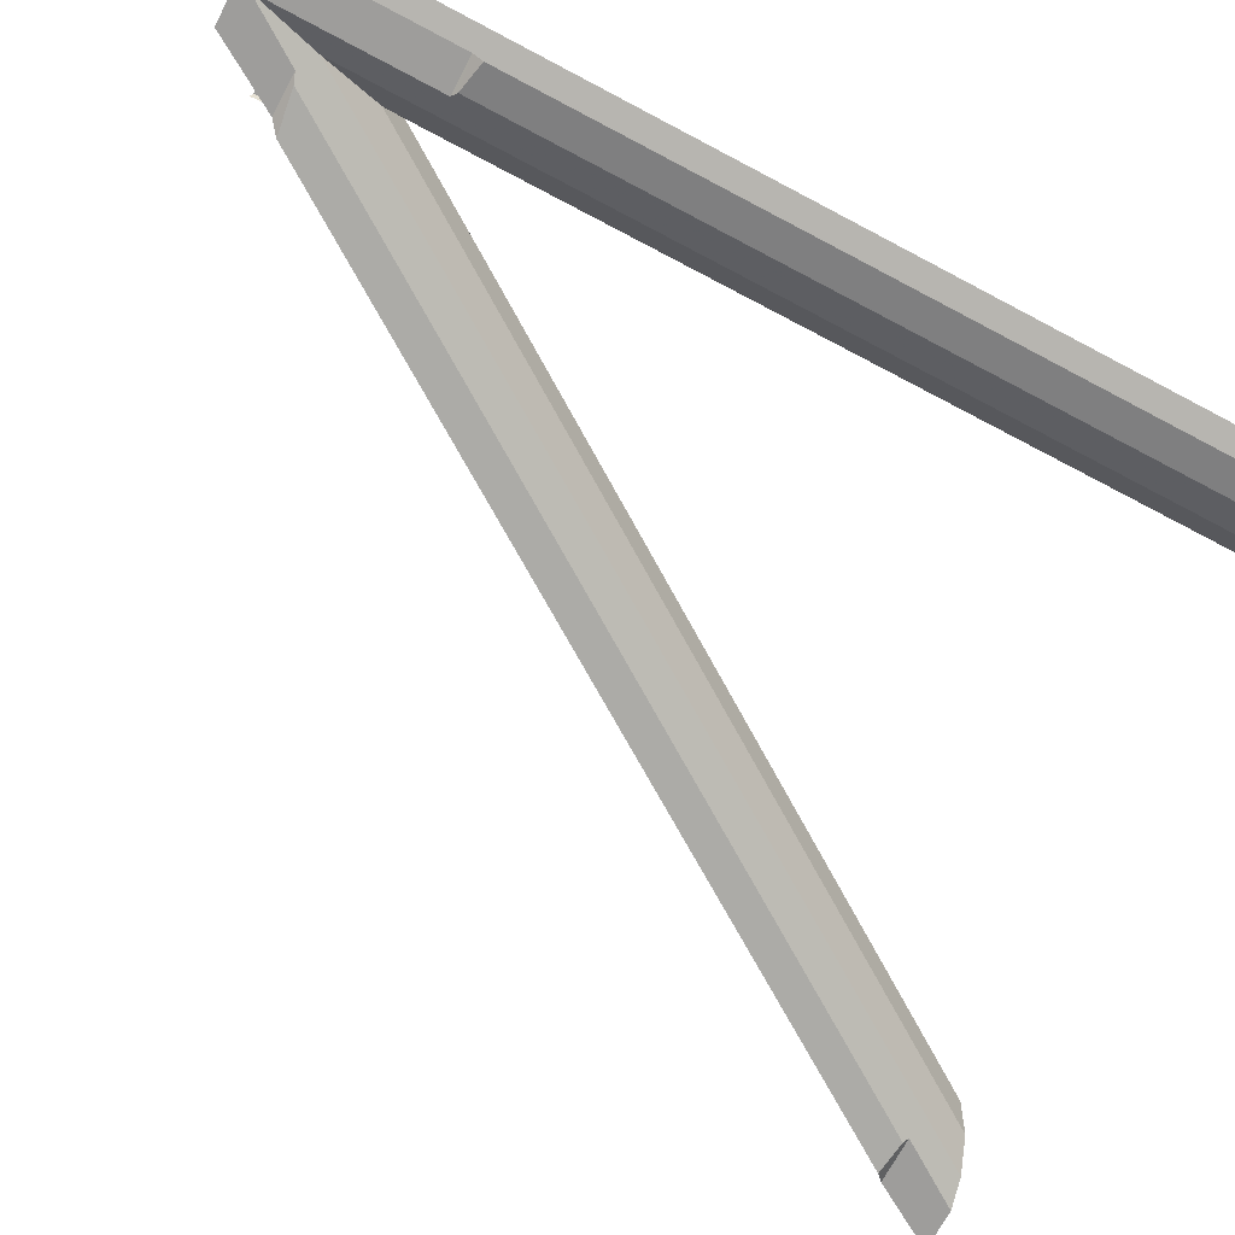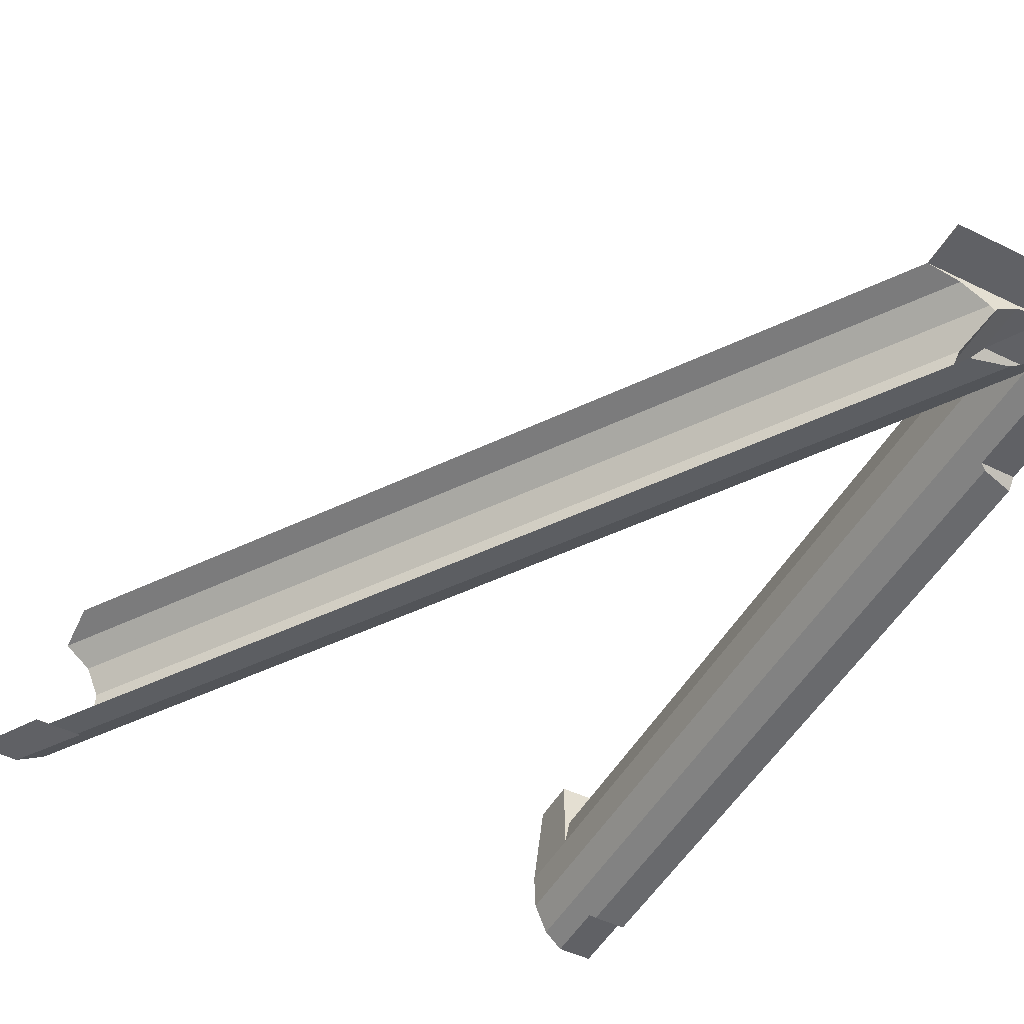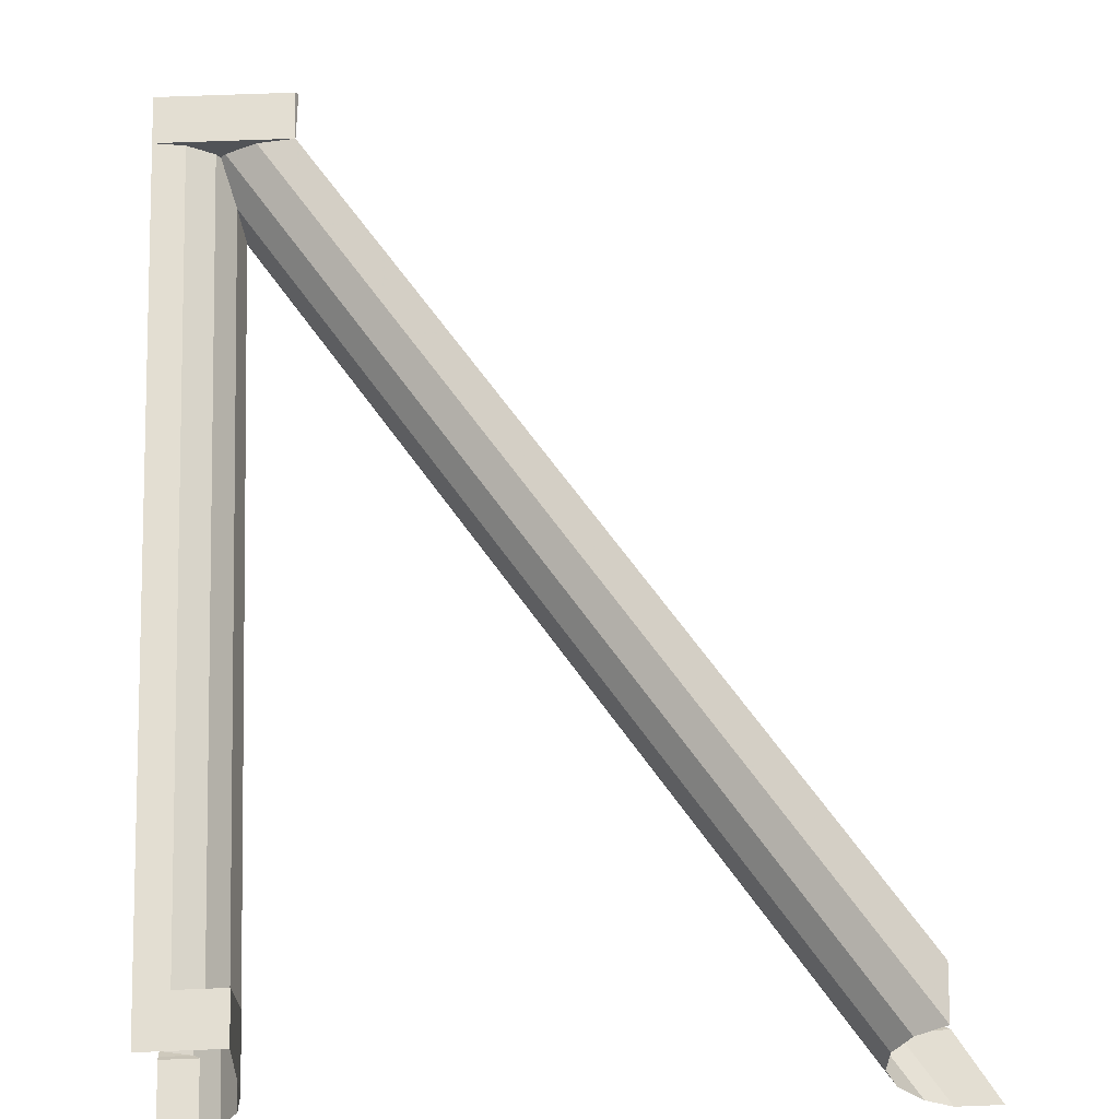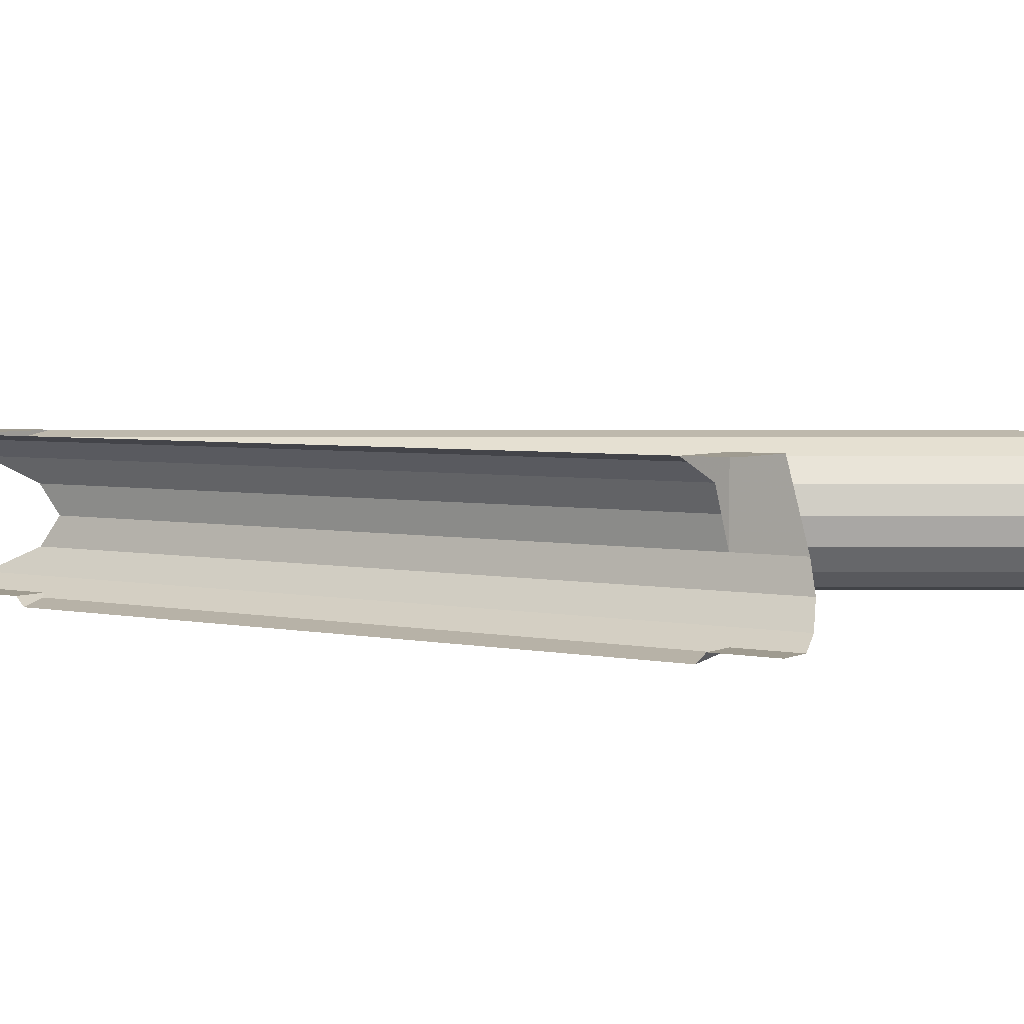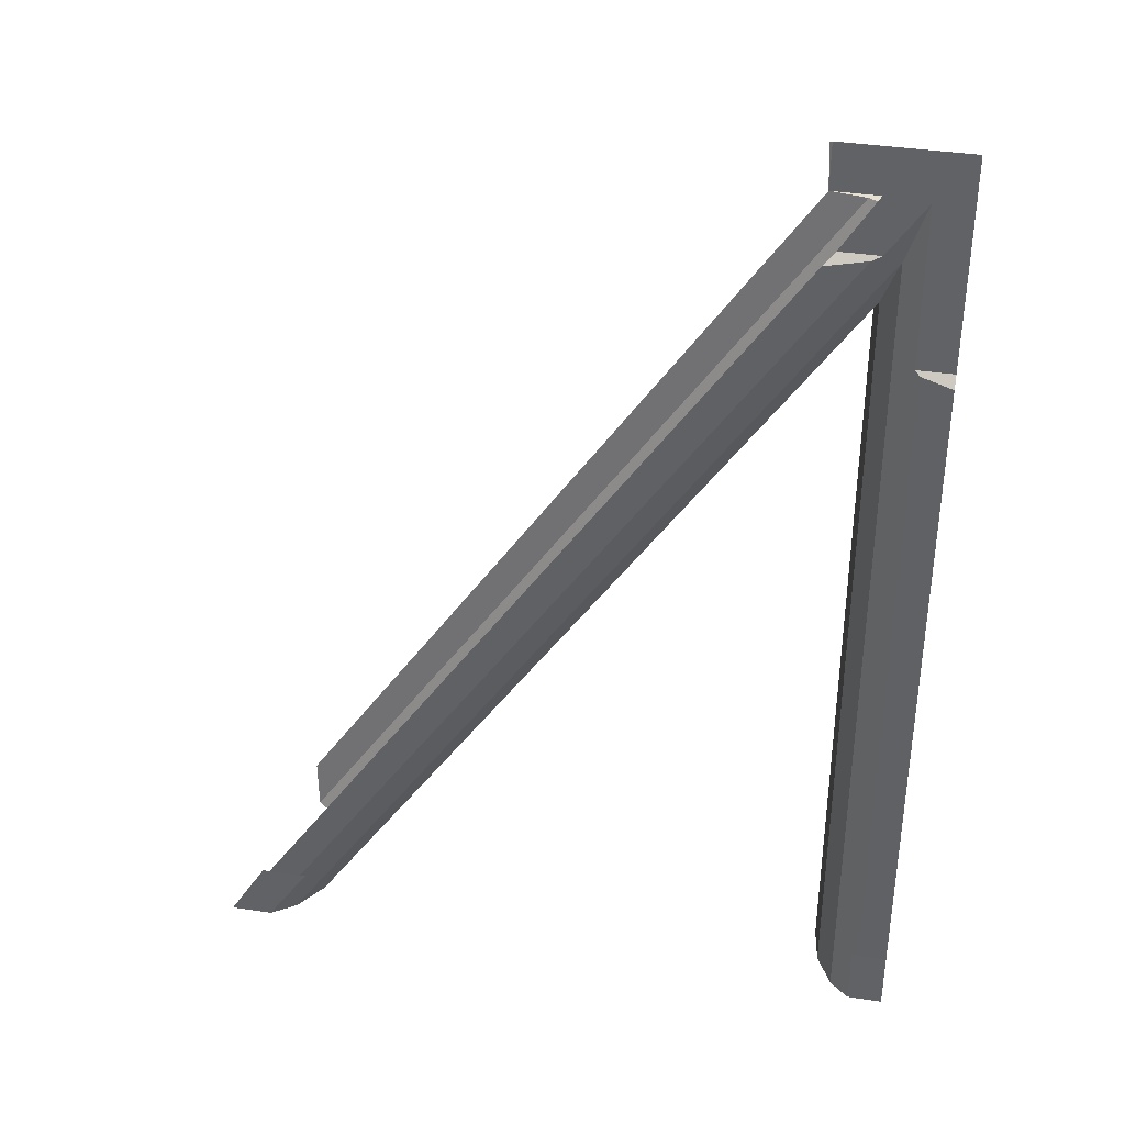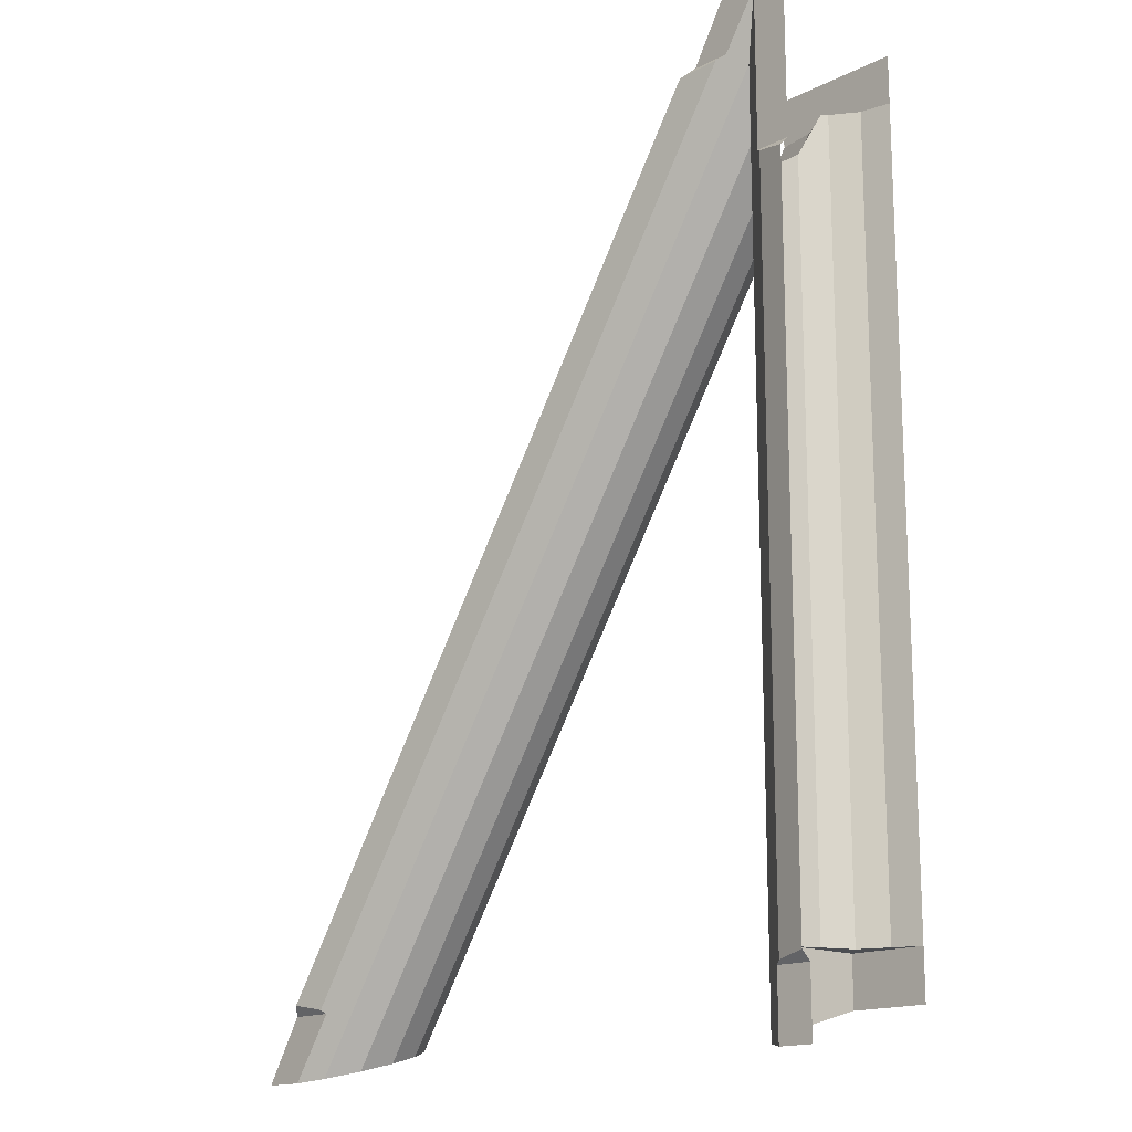
<metadata>
{"format":"obj","ext":"obj","renderer":"f3d","projection":"perspective","resolution":1024,"background":"white","views":[{"elev":-70.5,"azim":62.1,"up":"+Y"},{"elev":-49.2,"azim":-28.4,"up":"+Y"},{"elev":67.6,"azim":177.8,"up":"+Y"},{"elev":4.0,"azim":124.0,"up":"+Y"},{"elev":37.7,"azim":11.1,"up":"+Z"},{"elev":-15.8,"azim":46.4,"up":"+Z"}]}
</metadata>
<code>
v 1 -0.1 -1.125
v 0.8 -0.1 -1.125
v 0.8 -0.1 -1
v 1 -0.1 -1
v 0.8 -0.3 -1.18
v 0.8 -0.3 -1
v 0.8 -0.1 -1
v 0.8 -0.1 -1.125
v 0.8 -0.3 -1
v 0.8 -0.3 -1.18
v 0.8152 -0.3765 -1.201
v 1 -0.4848 -1.054
v 0.9235 -0.4848 -1.054
v 0.9088 -0.475 -1.062
v 1 -0.475 -1.062
v 0.9235 -0.4848 -1.054
v 1 -0.4848 -1.054
v 1 -0.5 -1.038
v 0.9088 -0.475 -1.062
v 0.9088 -0.475 -1.229
v 1 -0.475 -1.229
v 1 -0.475 -1.062
v 0.8 -0.1 -1
v 0.8586 -0.1586 -1
v 0.8 -0.3 -1
v 0.8 -0.1 -1
v 1 -0.1 -1
v 0.8586 -0.1586 -1
v 0.9235 -0.4848 -1.054
v 1 -0.5 -1.038
v 1 -0.5 0.7612
v 0.9235 -0.4848 0.7765
v 0.9235 -0.4848 -1.054
v 0.9235 -0.4848 0.7765
v 0.9089 -0.4751 0.7862
v 0.9088 -0.475 -1.062
v 0.8586 -0.4414 1.033
v 0.9089 -0.4751 0.7862
v 0.9088 -0.475 1.199
v 0.9088 -0.475 -1.062
v 0.9089 -0.4751 0.7862
v 0.8586 -0.4414 1.033
v 0.8586 -0.4414 -1.219
v 0.8586 -0.4414 -1.219
v 0.9088 -0.475 -1.229
v 0.9088 -0.475 -1.062
v 0.8152 -0.3765 0.8897
v 0.8 -0.3 0.8395
v 0.8 -0.3 -1
v 0.8152 -0.3765 -1.201
v 0.8586 -0.4414 1.033
v 0.8152 -0.3765 0.8897
v 0.8152 -0.3765 -1.201
v 0.8586 -0.4414 -1.219
v 0.8152 -0.2235 -1
v 0.8 -0.3 -1
v 0.8 -0.3 0.8395
v 0.8152 -0.2235 0.8897
v 0.8152 -0.2235 0.8897
v 0.8486 -0.1735 1
v 0.8586 -0.1586 1
v 0.8586 -0.1586 -1
v 0.8152 -0.2235 -1
v 0.8152 -0.2235 0.8897
v 0.8586 -0.1586 1
v 0.8586 -0.1586 -1
v 0.8586 -0.1586 1
v 0.9235 -0.1152 1
v 0.9235 -0.1152 -1
v 1 -0.1 -1
v 0.9235 -0.1152 -1
v 0.9235 -0.1152 1
v 1 -0.1 1
v 0.8486 -0.1735 1
v 0.8366 -0.1586 1
v 0.8586 -0.1586 1
v 0.8586 -0.1586 1
v 0.8366 -0.1586 1
v 0.7587 -0.1152 1
v 0.9235 -0.1152 1
v 0.9235 -0.1152 1
v 0.7587 -0.1152 1
v 0.6667 -0.1 1
v 1 -0.1 1
v 0.6667 -0.1 1
v 0.6667 -0.1 1.125
v 1 -0.1 1.125
v 1 -0.1 1
v 0.6667 -0.1 1
v 0.6608 -0.1152 1.129
v 0.6667 -0.1 1.125
v 1 -0.475 0.7861
v 0.9089 -0.4751 0.7862
v 0.9235 -0.4848 0.7765
v 1 -0.5 0.7612
v 1 -0.475 1.229
v 0.9088 -0.475 1.199
v 0.9089 -0.4751 0.7862
v 1 -0.475 0.7861
v 0.9088 -0.475 1.199
v 1 -0.475 1.229
v 0.8194 -0.475 1.229
v -0.6608 -0.1152 -1.129
v -0.6667 -0.1 -1
v 0.6667 -0.1 1
v 0.7587 -0.1152 1
v -0.6608 -0.1152 -1.129
v 0.7587 -0.1152 1
v 0.8366 -0.1586 1
v -0.5908 -0.1586 -1.141
v 0.6917 -0.5 1.038
v -0.6917 -0.5 -1.038
v -0.6098 -0.4848 -1.053
v 0.7938 -0.4848 1.053
v 0.8179 -0.475 1.062
v 0.7938 -0.4848 1.053
v -0.6098 -0.4848 -1.053
v -0.5988 -0.475 -1.062
v -0.7097 -0.475 -1.229
v -0.6429 -0.4414 -1.219
v -0.5988 -0.475 -1.062
v 0.8179 -0.475 1.062
v 0.8586 -0.4414 1.033
v 0.9088 -0.475 1.199
v -0.5988 -0.475 -1.062
v -0.6429 -0.4414 -1.219
v 0.8586 -0.4414 1.033
v 0.8179 -0.475 1.062
v 0.8152 -0.3765 0.8897
v 0.8586 -0.4414 1.033
v -0.6429 -0.4414 -1.219
v -0.5786 -0.3765 -1.201
v 0.8 -0.3 0.8395
v 0.8152 -0.3765 0.8897
v -0.5786 -0.3765 -1.201
v -0.5463 -0.3 -1.18
v -0.5505 -0.2235 -1.159
v 0.8152 -0.2235 0.8897
v 0.8 -0.3 0.8395
v -0.5463 -0.3 -1.18
v 0.8152 -0.2235 0.8897
v -0.5505 -0.2235 -1.159
v -0.5908 -0.1586 -1.141
v 0.8366 -0.1586 1
v 0.8366 -0.1586 1
v 0.8486 -0.1735 1
v 0.8152 -0.2235 0.8897
v -0.6098 -0.4848 -1.053
v -0.6917 -0.5 -1.038
v -0.7187 -0.475 -1.062
v -0.5988 -0.475 -1.062
v -0.7187 -0.475 -1.062
v -0.8194 -0.475 -1.229
v -0.7097 -0.475 -1.229
v -0.5988 -0.475 -1.062
v 0.7187 -0.475 1.062
v 0.8179 -0.475 1.062
v 0.9088 -0.475 1.199
v 0.8194 -0.475 1.229
v 0.7187 -0.475 1.062
v 0.6917 -0.5 1.038
v 0.7938 -0.4848 1.053
v 0.8179 -0.475 1.062
g mesh6901737
f 1 2 3
f 3 4 1
f 5 6 7
f 7 8 5
f 9 10 11
f 12 13 14
f 14 15 12
f 16 17 18
f 19 20 21
f 21 22 19
g mesh6901738
f 23 25 24
f 26 28 27
f 29 30 31
f 31 32 29
f 33 34 35
f 35 36 33
f 37 38 39
f 40 41 42
f 42 43 40
f 44 45 46
f 47 48 49
f 49 50 47
f 51 52 53
f 53 54 51
f 55 56 57
f 57 58 55
f 59 60 61
f 62 63 64
f 64 65 62
f 66 67 68
f 68 69 66
f 70 71 72
f 72 73 70
g mesh6901741
f 74 75 76
f 77 78 79
f 79 80 77
f 81 82 83
f 83 84 81
f 85 86 87
f 87 88 85
f 89 90 91
g mesh6901742
f 92 93 94
f 94 95 92
f 96 97 98
f 98 99 96
f 100 101 102
g mesh6901743
f 103 104 105
f 105 106 103
f 107 108 109
f 109 110 107
f 111 112 113
f 113 114 111
f 115 116 117
f 117 118 115
f 119 120 121
f 122 123 124
f 125 126 127
f 127 128 125
f 129 130 131
f 131 132 129
f 133 134 135
f 135 136 133
f 137 138 139
f 139 140 137
f 141 142 143
f 143 144 141
f 145 146 147
f 148 149 150
f 150 151 148
f 152 153 154
f 154 155 152
g mesh6901744
f 156 157 158
f 158 159 156
f 160 161 162
f 162 163 160

</code>
